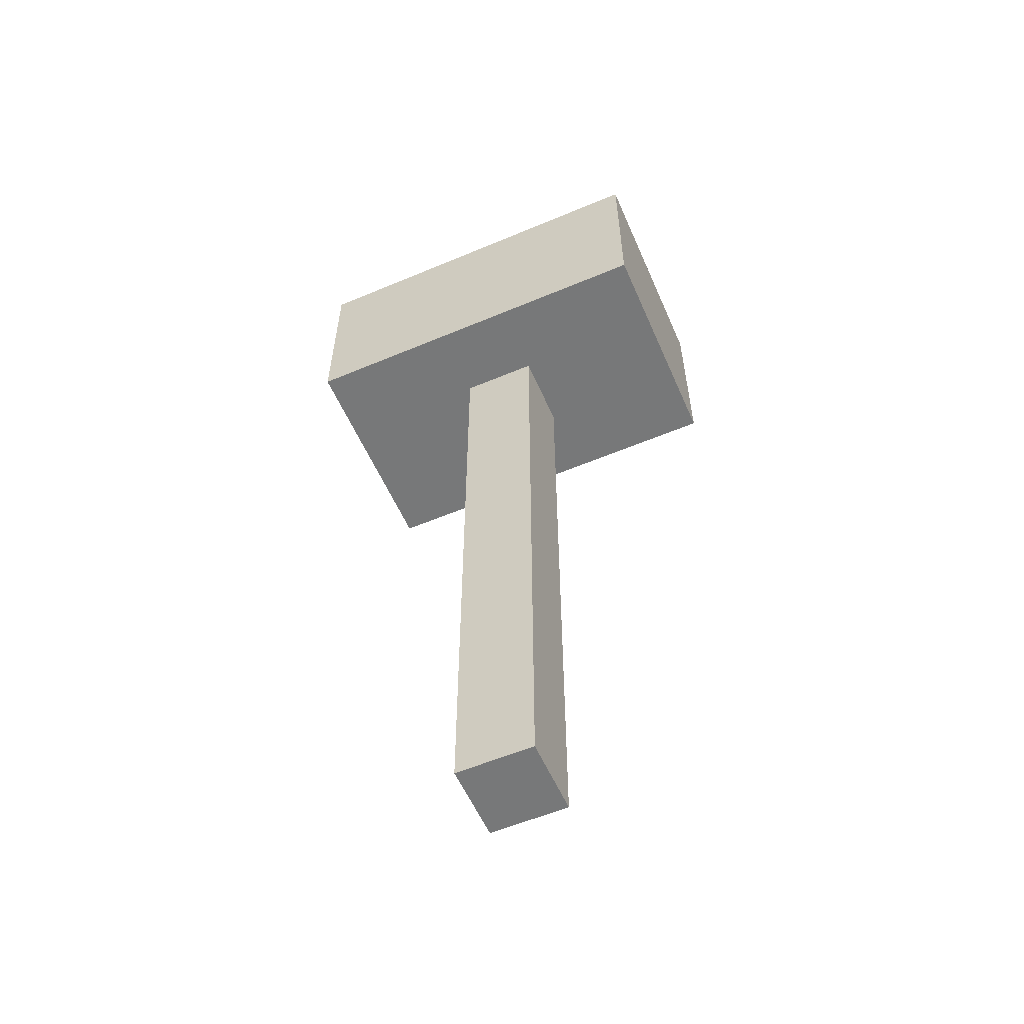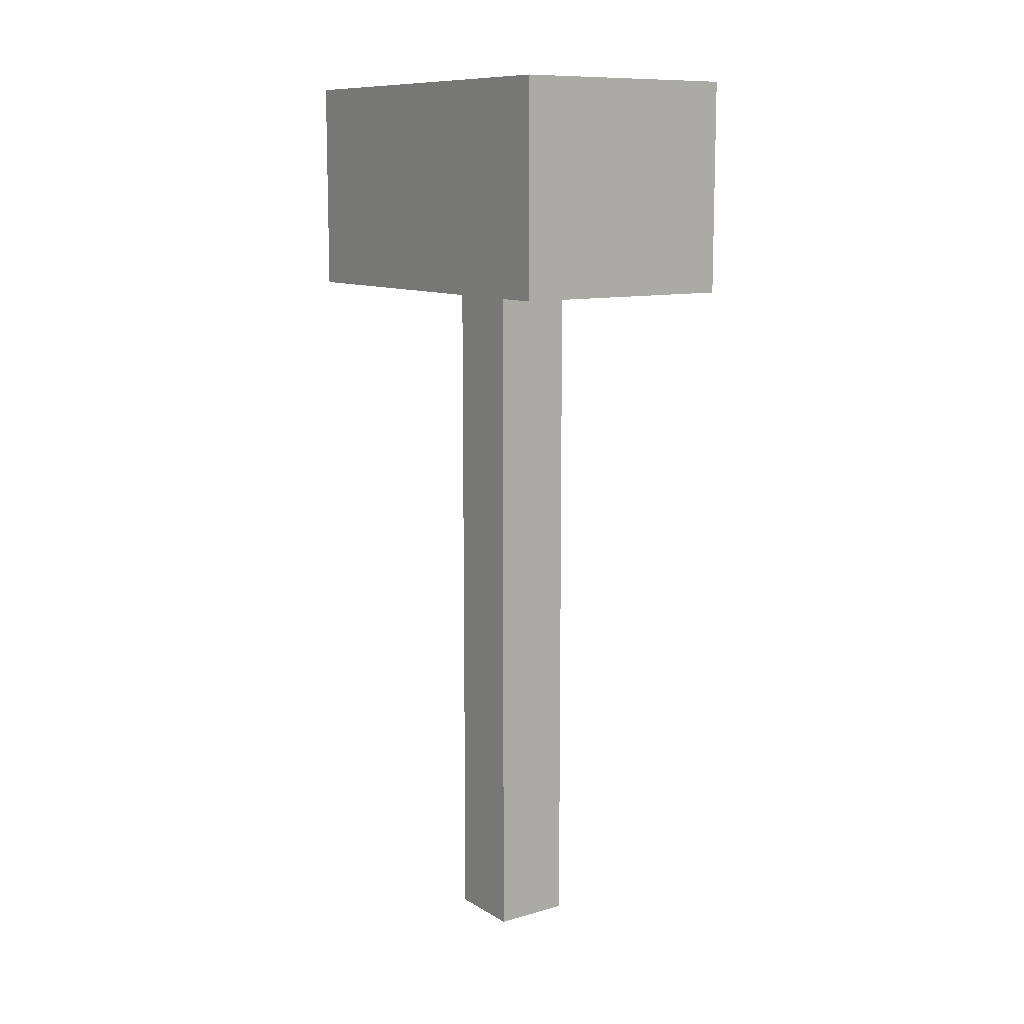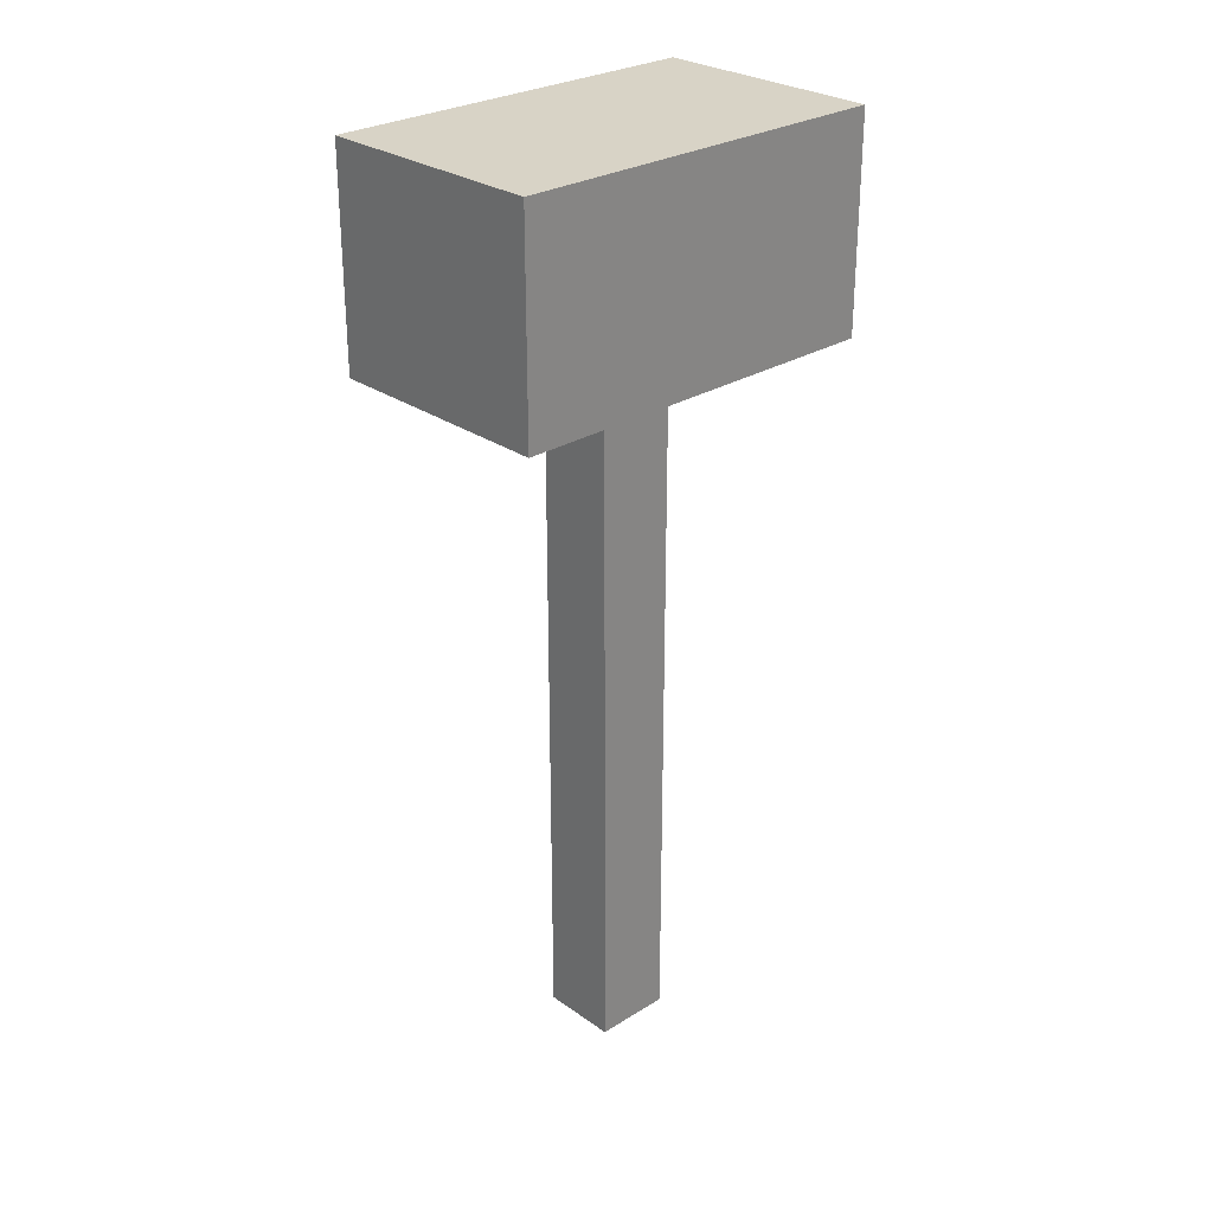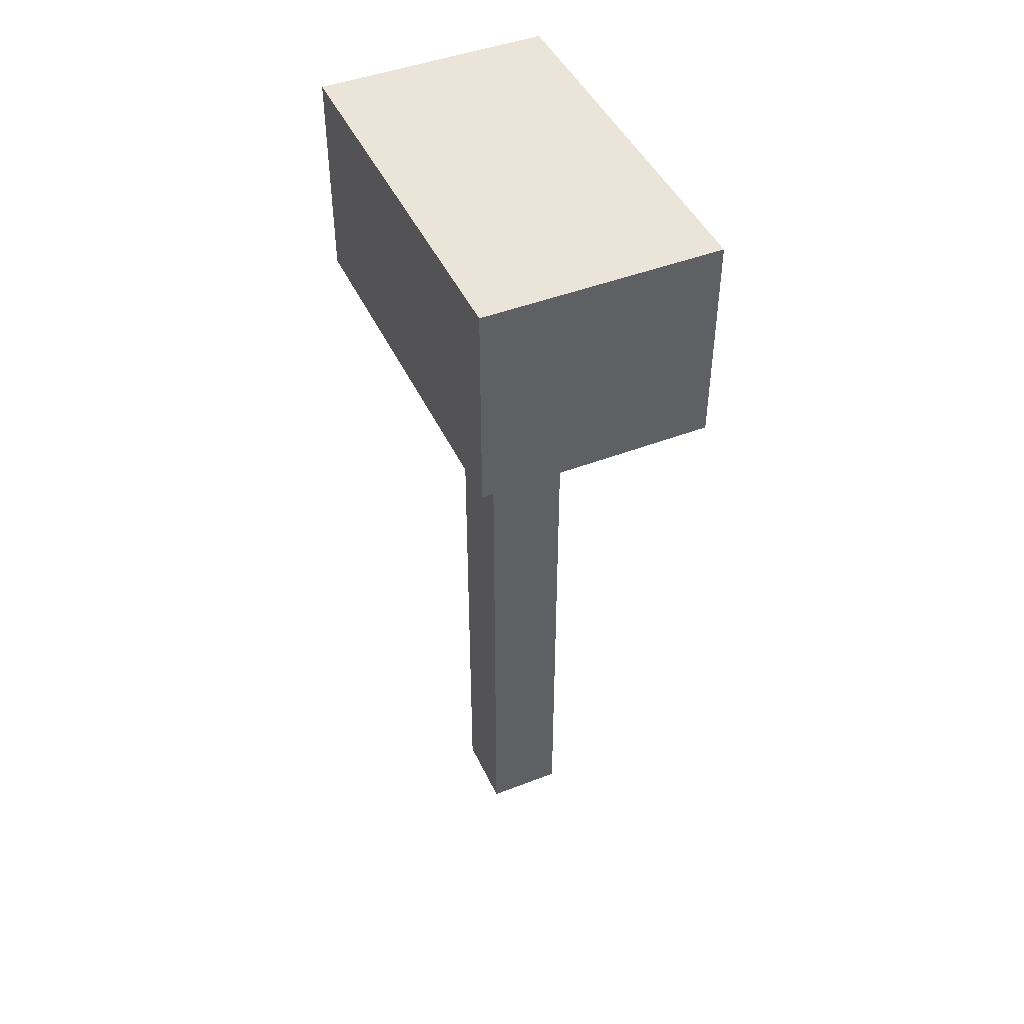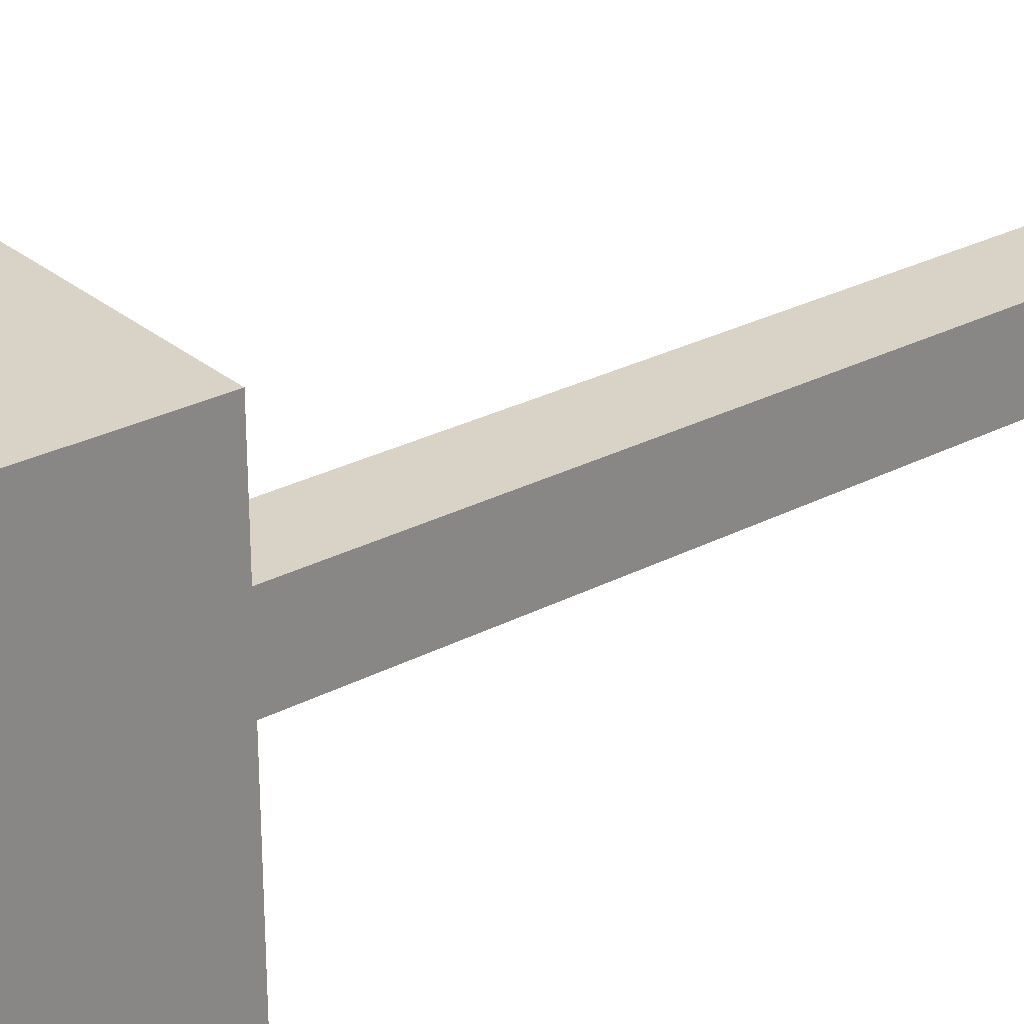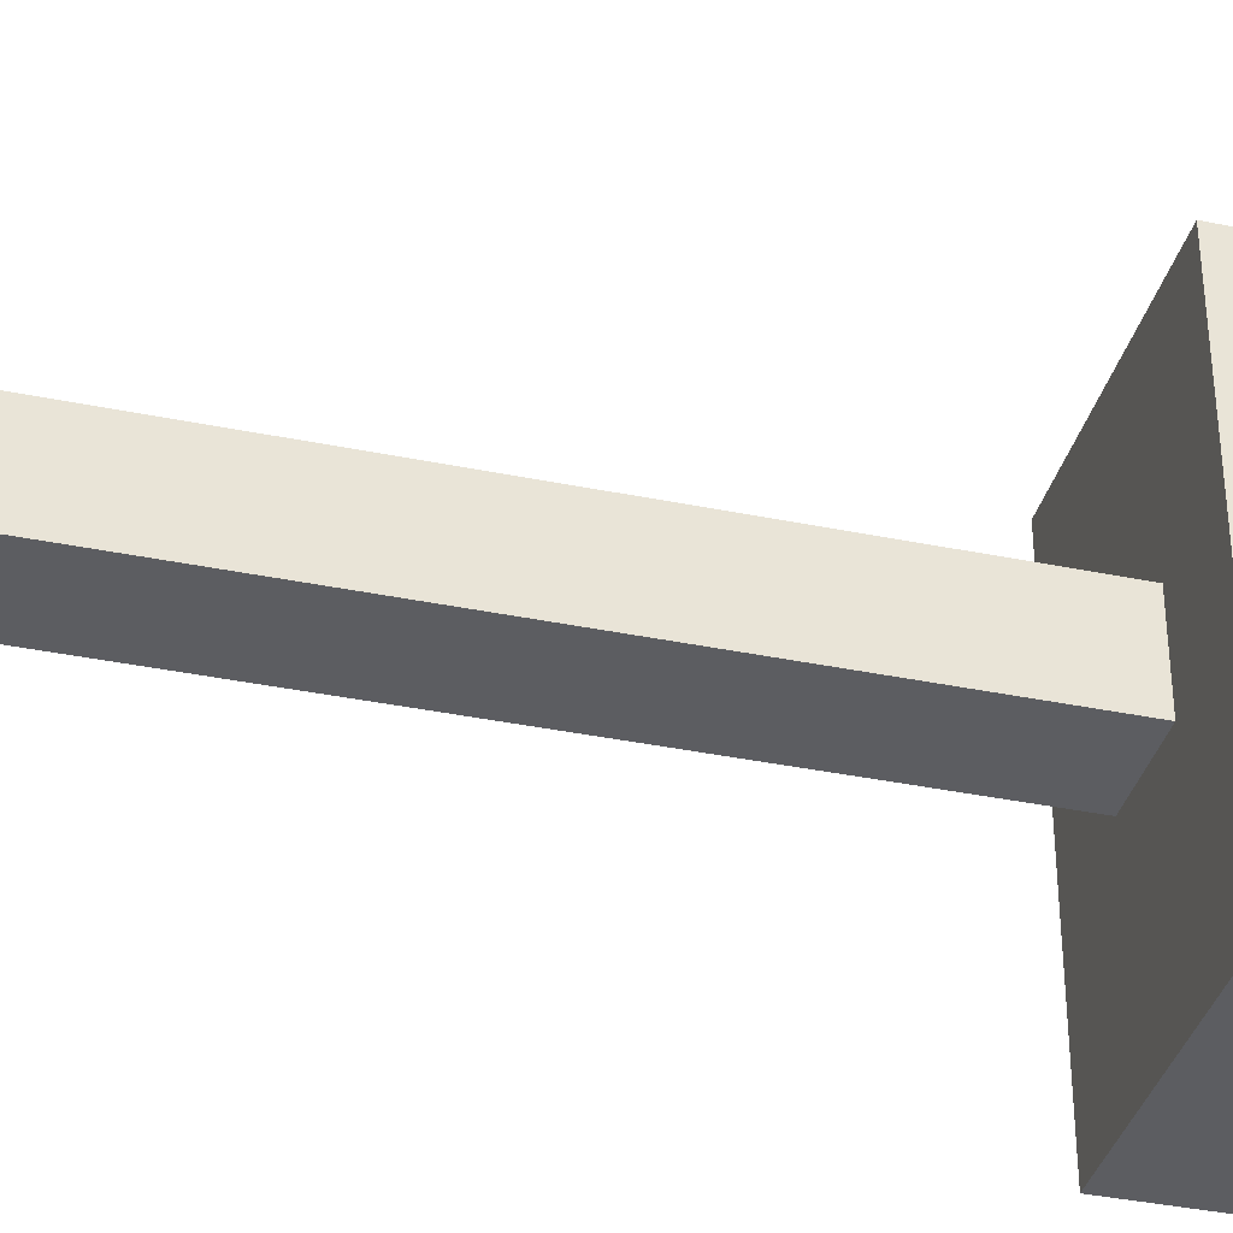
<metadata>
{"format":"obj","ext":"obj","renderer":"f3d","projection":"perspective","resolution":1024,"background":"white","views":[{"elev":-57.3,"azim":113.6,"up":"+Y"},{"elev":10.7,"azim":144.9,"up":"+Y"},{"elev":27.9,"azim":46.7,"up":"+Y"},{"elev":45.5,"azim":-24.0,"up":"+Y"},{"elev":27.9,"azim":-128.5,"up":"+Z"},{"elev":-37.0,"azim":75.1,"up":"+Z"}]}
</metadata>
<code>
o Mace
g Cube (2)
v 0.03882 -0.006972 0.03882
v -0.03882 -0.006972 0.03882
v 0.03882 0.701 0.03882
v -0.03882 0.701 0.03882
v -0.03882 -0.006972 -0.03882
v -0.03882 0.701 -0.03882
v 0.03882 -0.006972 -0.03882
v 0.03882 0.701 -0.03882
v 0.03882 0.9128 0.03882
v -0.03882 0.9128 0.03882
v 0.03882 0.9128 -0.03882
v -0.03882 0.9128 -0.03882
v 0.03882 0.701 0.1941
v -0.03882 0.701 0.1941
v 0.03882 0.9128 0.1941
v -0.03882 0.9128 0.1941
v 0.1165 0.701 -0.03882
v 0.1165 0.701 0.03882
v 0.1165 0.9128 -0.03882
v 0.1165 0.9128 0.03882
v -0.1165 0.701 0.03882
v -0.1165 0.701 -0.03882
v -0.1165 0.9128 0.03882
v -0.1165 0.9128 -0.03882
v -0.03882 0.701 -0.1941
v 0.03882 0.701 -0.1941
v -0.03882 0.9128 -0.1941
v 0.03882 0.9128 -0.1941
v 0.1165 0.9128 0.1941
v 0.1165 0.701 0.1941
v -0.1165 0.701 0.1941
v -0.1165 0.9128 0.1941
v -0.1165 0.9128 -0.1941
v -0.1165 0.701 -0.1941
v 0.1165 0.701 -0.1941
v 0.1165 0.9128 -0.1941
f 3 4 2 1
f 4 6 5 2
f 6 8 7 5
f 8 3 1 7
f 11 12 10 9
f 1 2 5 7
f 15 16 14 13
f 19 20 18 17
f 23 24 22 21
f 27 28 26 25
f 13 14 4 3
f 29 30 18 20
f 31 32 23 21
f 16 15 9 10
f 25 26 8 6
f 33 34 22 24
f 35 36 19 17
f 28 27 12 11
f 21 22 6 4
f 31 21 4 14
f 33 24 12 27
f 24 23 10 12
f 22 34 25 6
f 34 33 27 25
f 23 32 16 10
f 32 31 14 16
f 29 20 9 15
f 35 17 8 26
f 19 36 28 11
f 36 35 26 28
f 17 18 3 8
f 20 19 11 9
f 18 30 13 3
f 30 29 15 13

</code>
